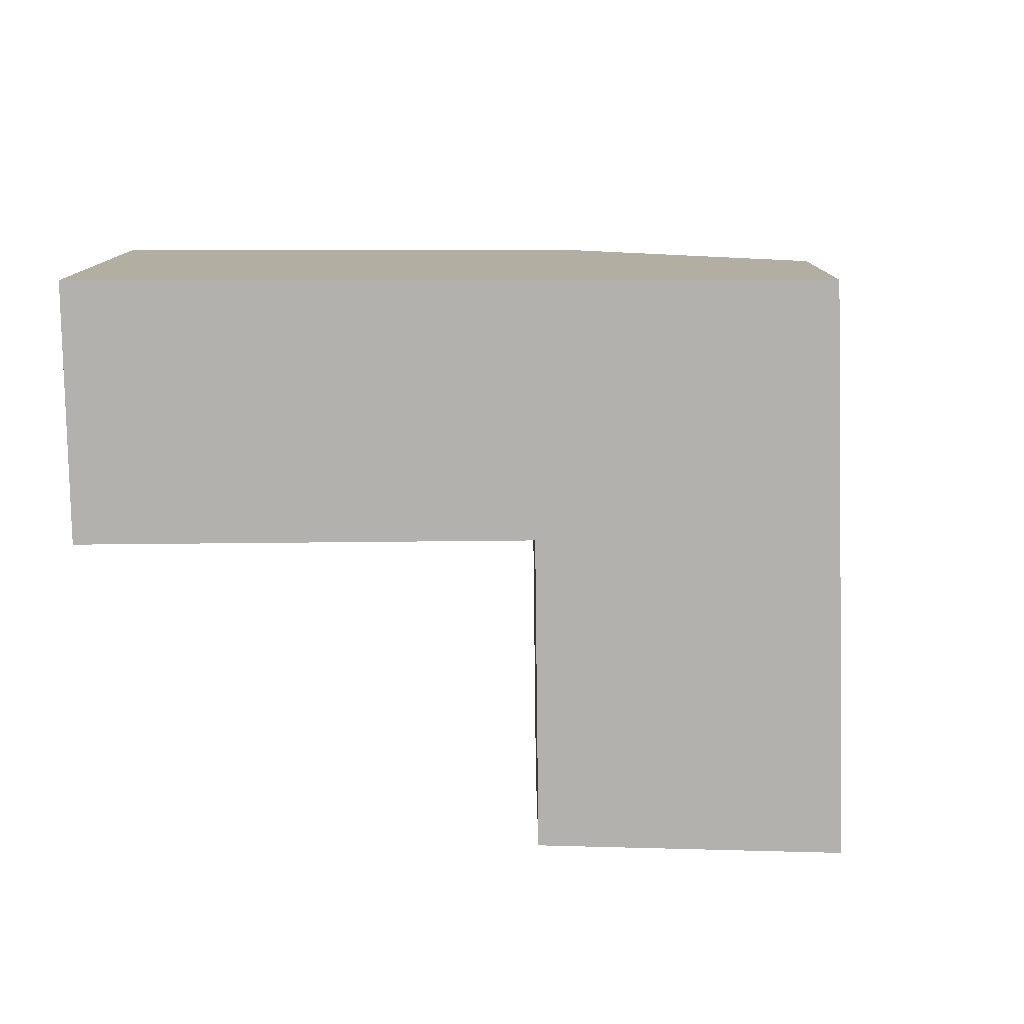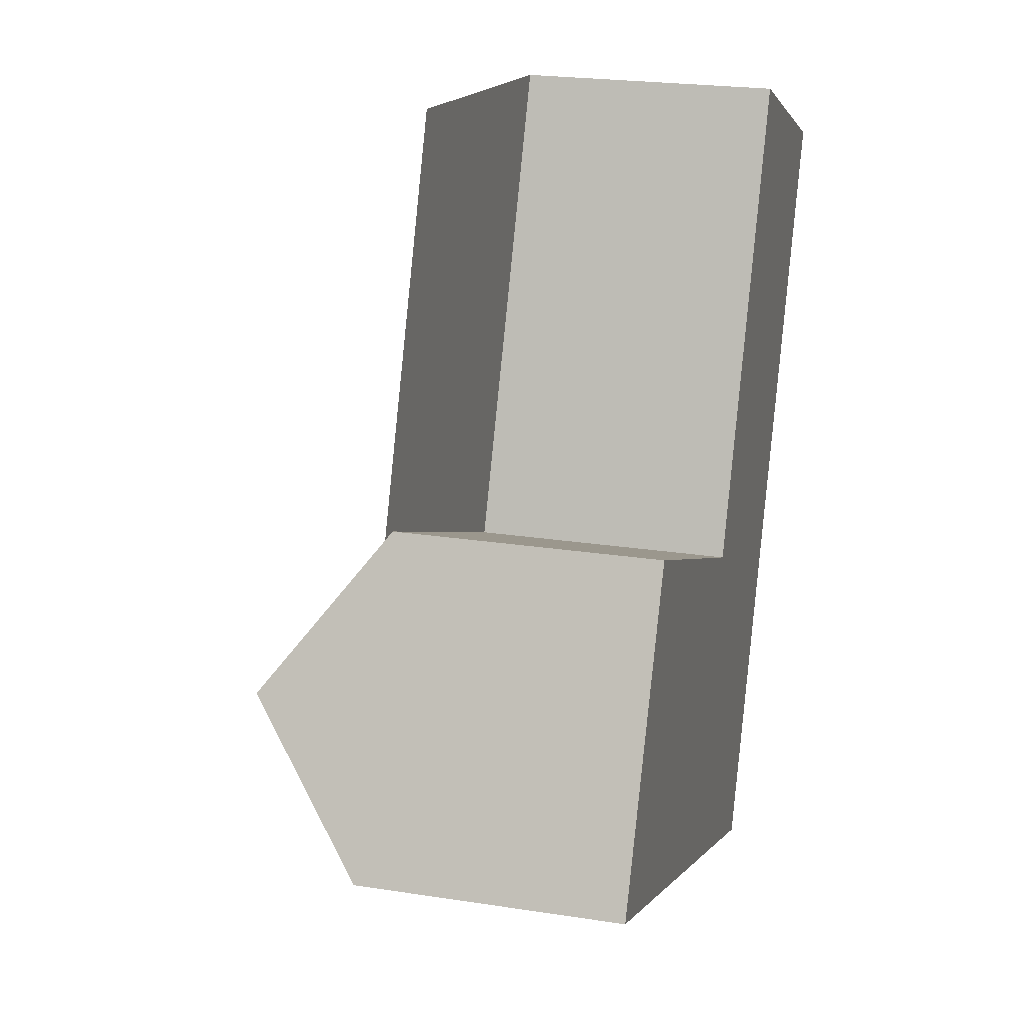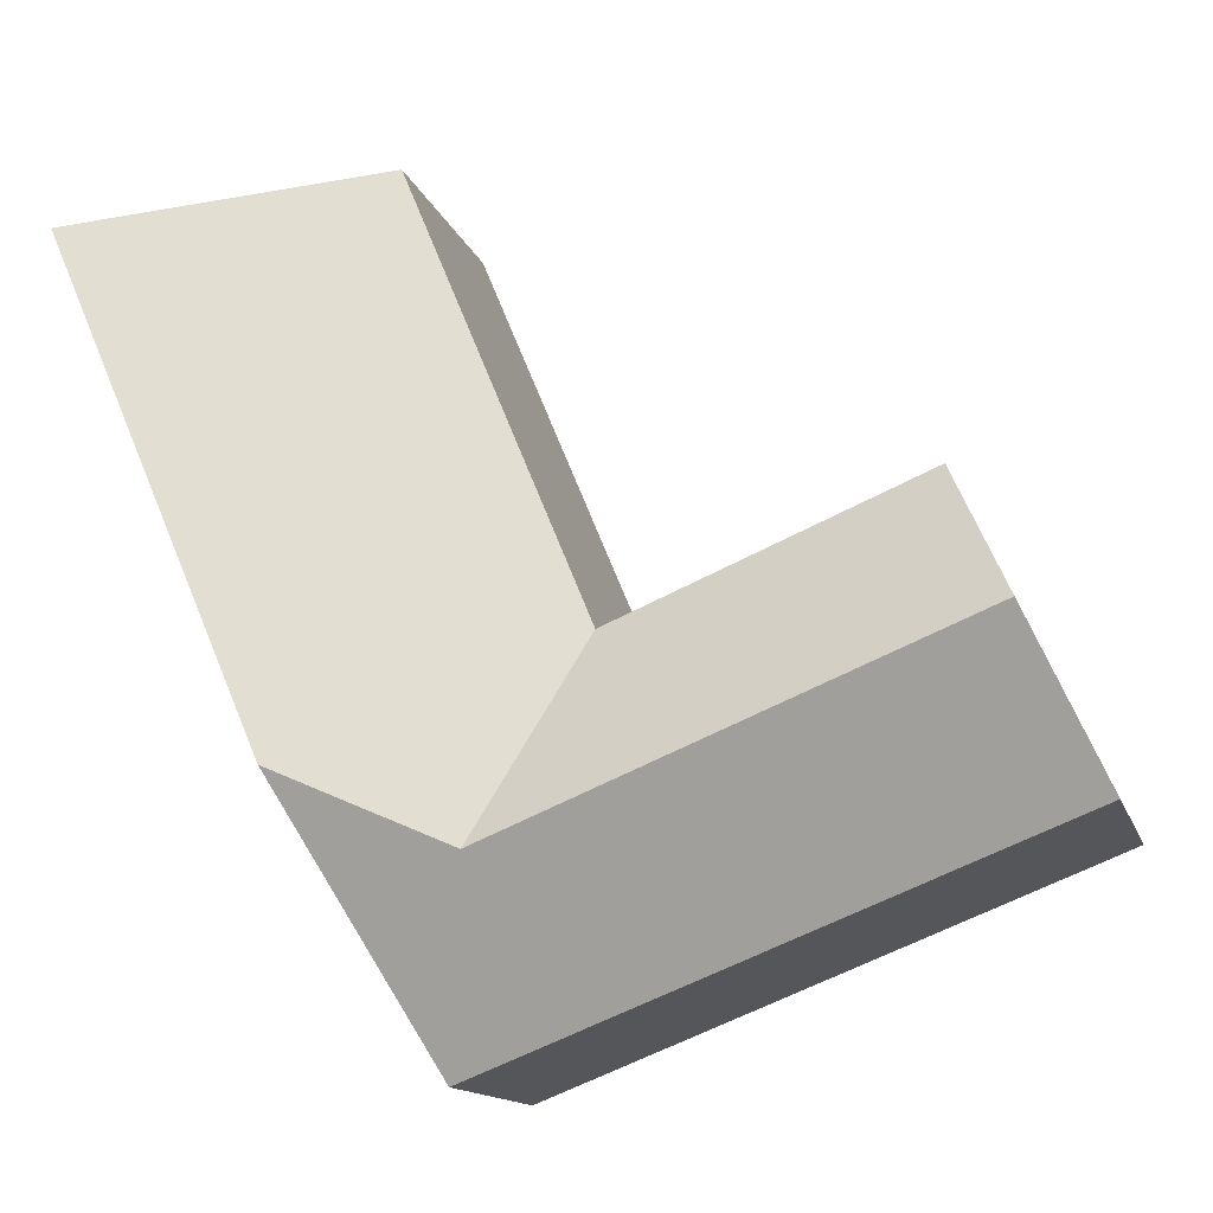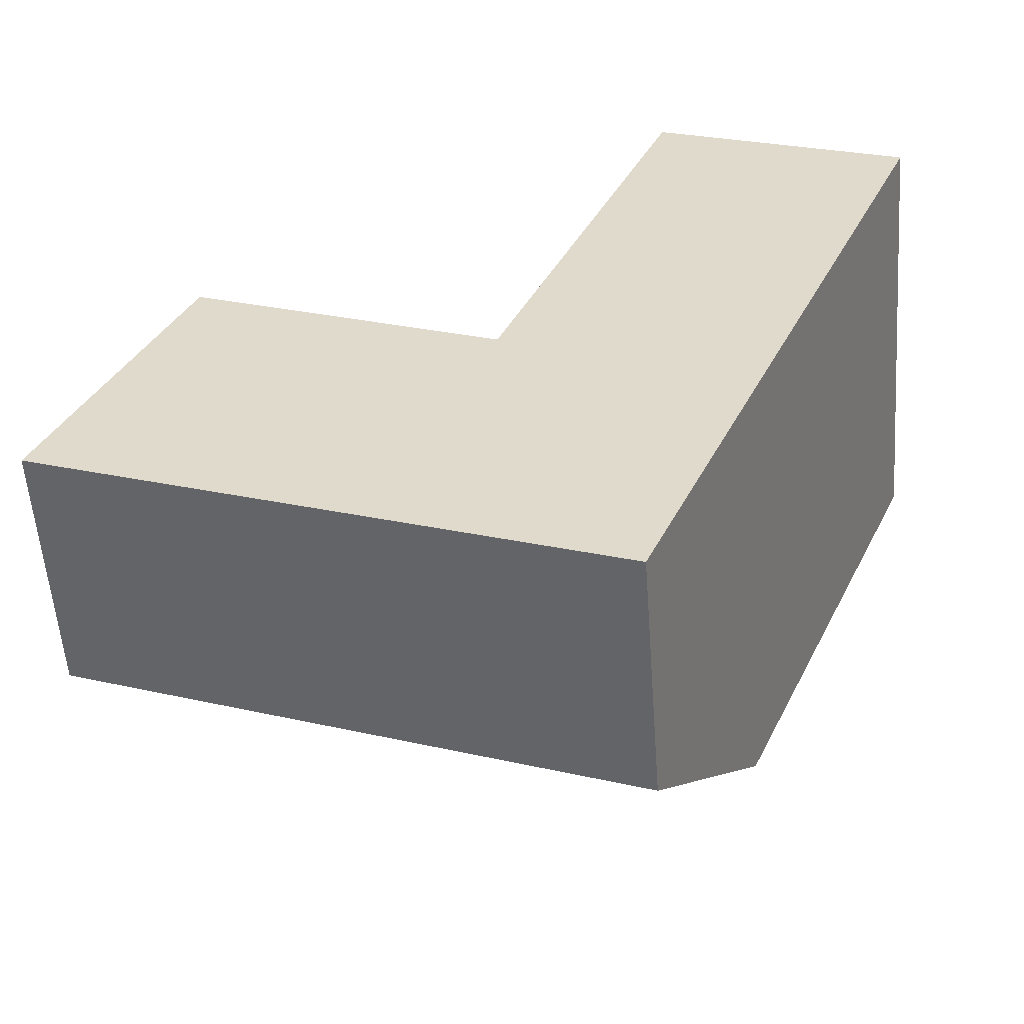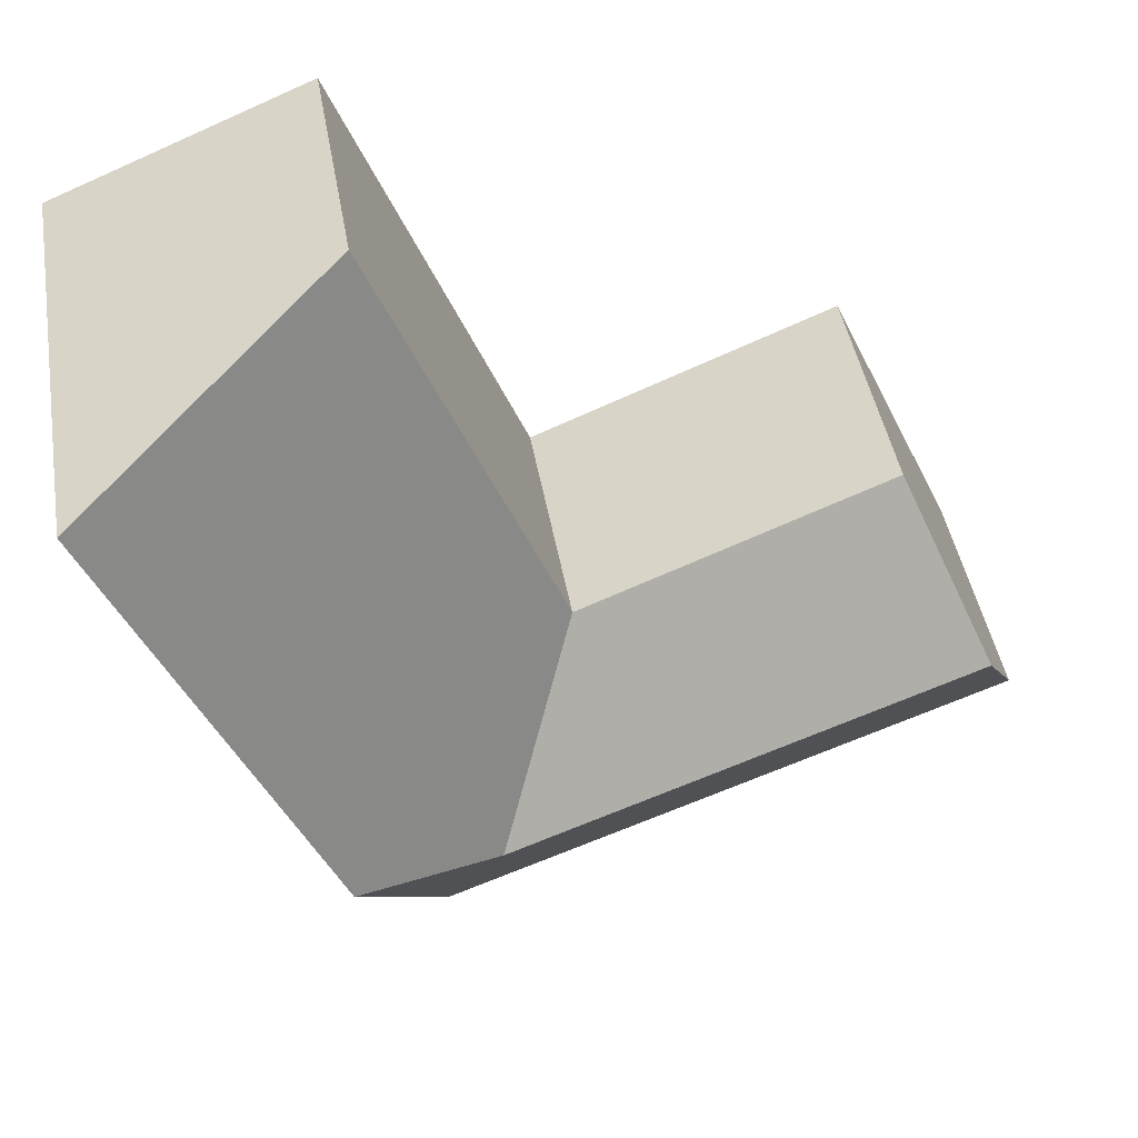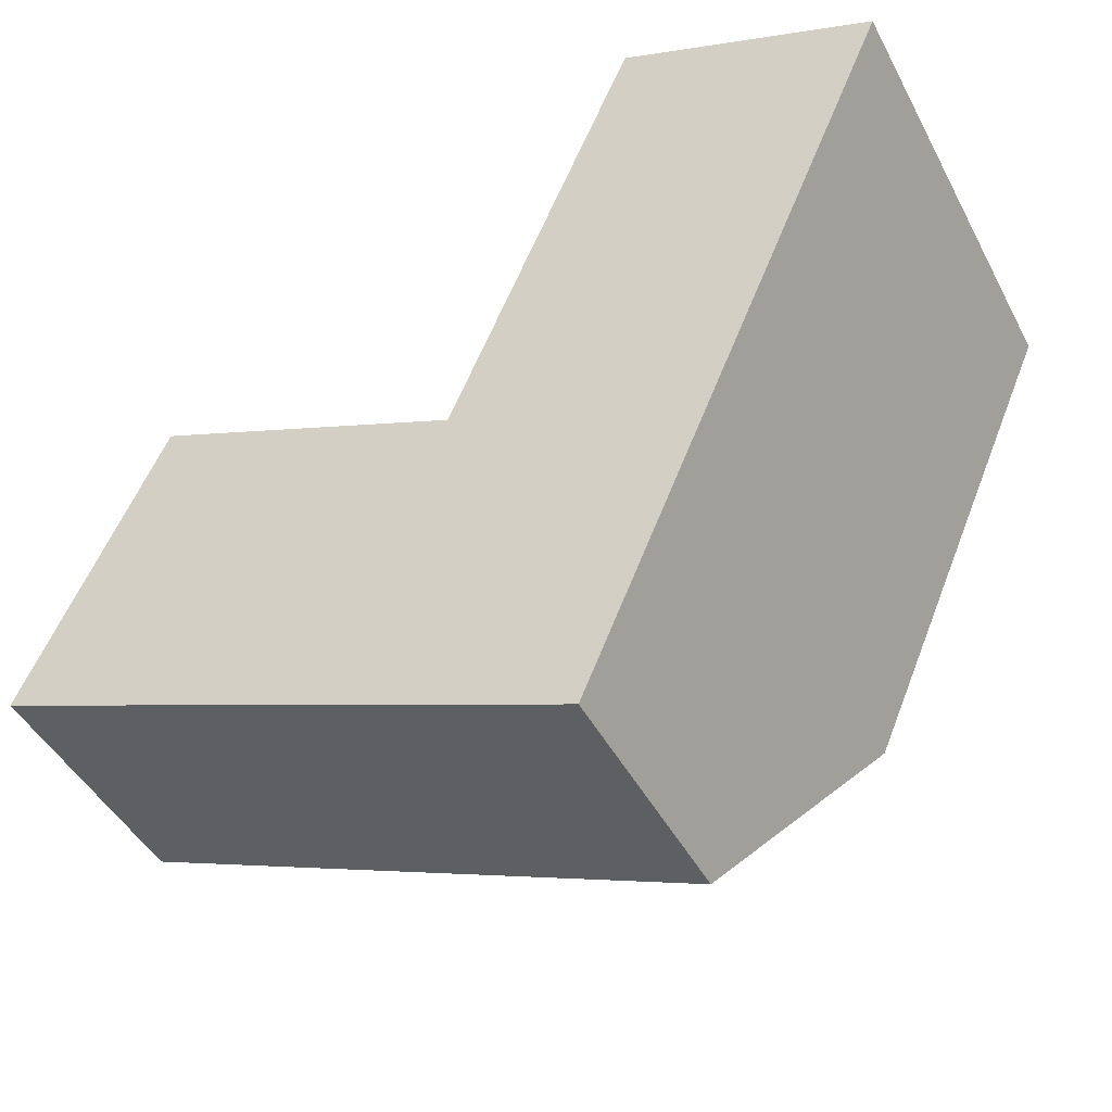
<metadata>
{"format":"obj","ext":"obj","renderer":"f3d","projection":"perspective","resolution":1024,"background":"white","views":[{"elev":-79.2,"azim":113.1,"up":"+Y"},{"elev":22.5,"azim":-74.9,"up":"+Z"},{"elev":-13.5,"azim":-165.3,"up":"+Z"},{"elev":-55.9,"azim":4.2,"up":"+Z"},{"elev":43.7,"azim":170.4,"up":"+Z"},{"elev":-44.8,"azim":26.3,"up":"+Z"}]}
</metadata>
<code>
v 3.108 -0.117 2.295
v 3.108 -0.04233 2.295
v 3.088 -0.008906 2.252
v 3.068 -0.04233 2.208
v 3.068 -0.117 2.208
v 3.198 -0.117 2.258
v 3.198 -0.04233 2.258
v 3.108 -0.04233 2.295
v 3.108 -0.117 2.295
v 3.253 -0.04233 2.389
v 3.198 -0.04233 2.258
v 3.198 -0.117 2.258
v 3.253 -0.117 2.389
v 3.223 -0.009892 2.197
v 3.236 -0.04233 2.143
v 3.267 0.01339 2.216
v 3.236 -0.117 2.143
v 3.068 -0.117 2.208
v 3.068 -0.04233 2.208
v 3.236 -0.04233 2.143
v 3.198 -0.117 2.258
v 3.108 -0.117 2.295
v 3.068 -0.117 2.208
v 3.236 -0.117 2.143
v 3.253 -0.117 2.389
v 3.328 -0.117 2.358
v 3.328 0.01433 2.358
v 3.253 -0.04233 2.389
v 3.253 -0.117 2.389
v 3.328 -0.117 2.358
v 3.267 0.01339 2.216
v 3.328 0.01433 2.358
v 3.328 -0.117 2.358
v 3.236 -0.117 2.143
v 3.236 -0.04233 2.143
f 1 2 3
f 1 3 4
f 1 4 5
f 6 7 8
f 6 8 9
f 10 11 12
f 10 12 13
f 7 14 3
f 7 3 2
f 4 3 14
f 4 14 15
f 15 14 16
f 17 18 19
f 17 19 20
f 21 22 23
f 21 23 24
f 25 21 24
f 26 25 24
f 27 28 29
f 27 29 30
f 10 27 16
f 10 16 14
f 10 14 7
f 31 32 33
f 31 33 34
f 31 34 35

</code>
